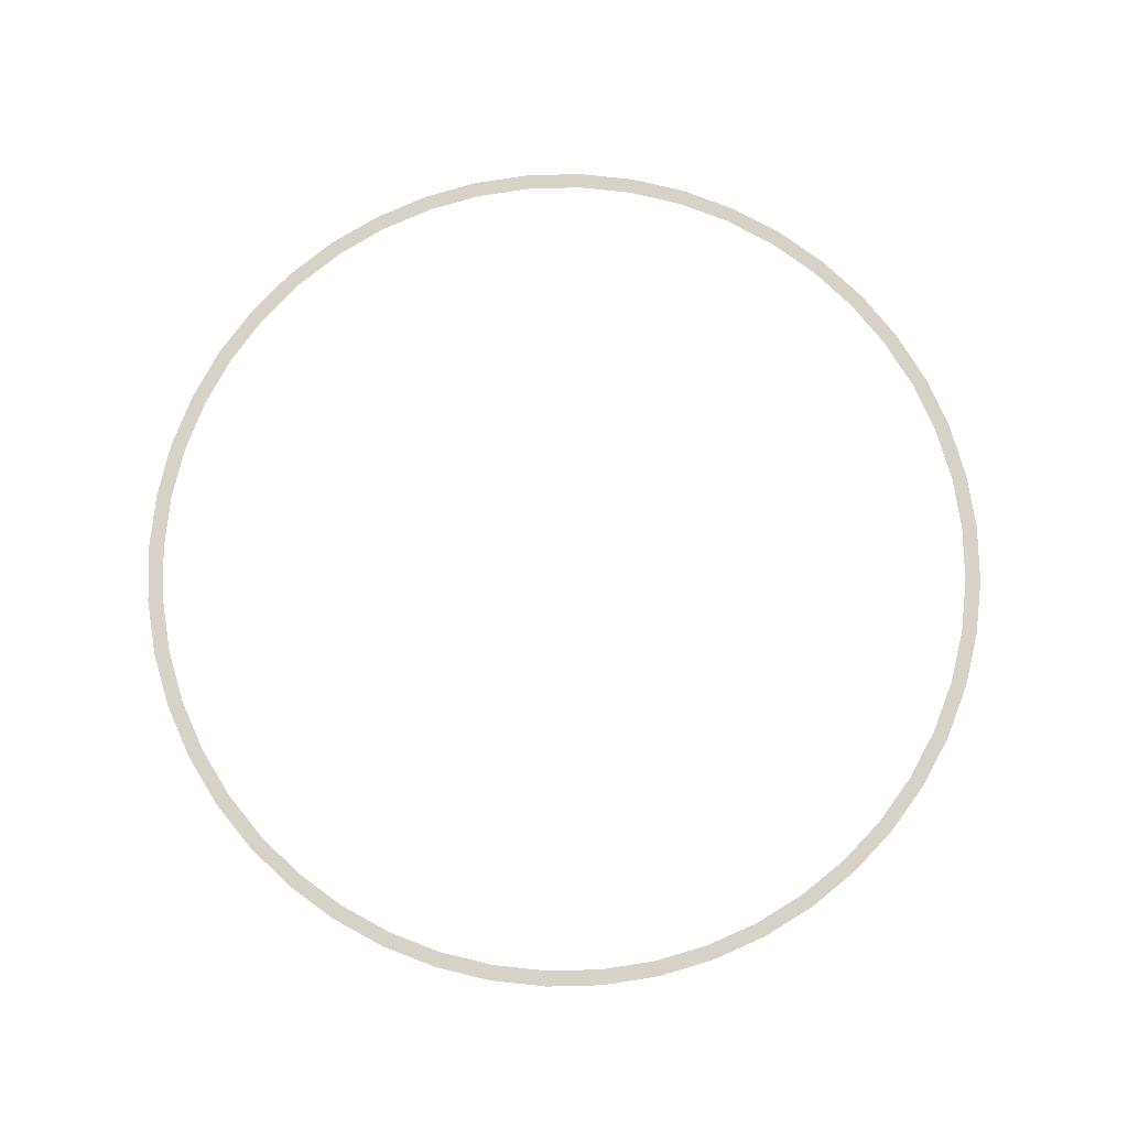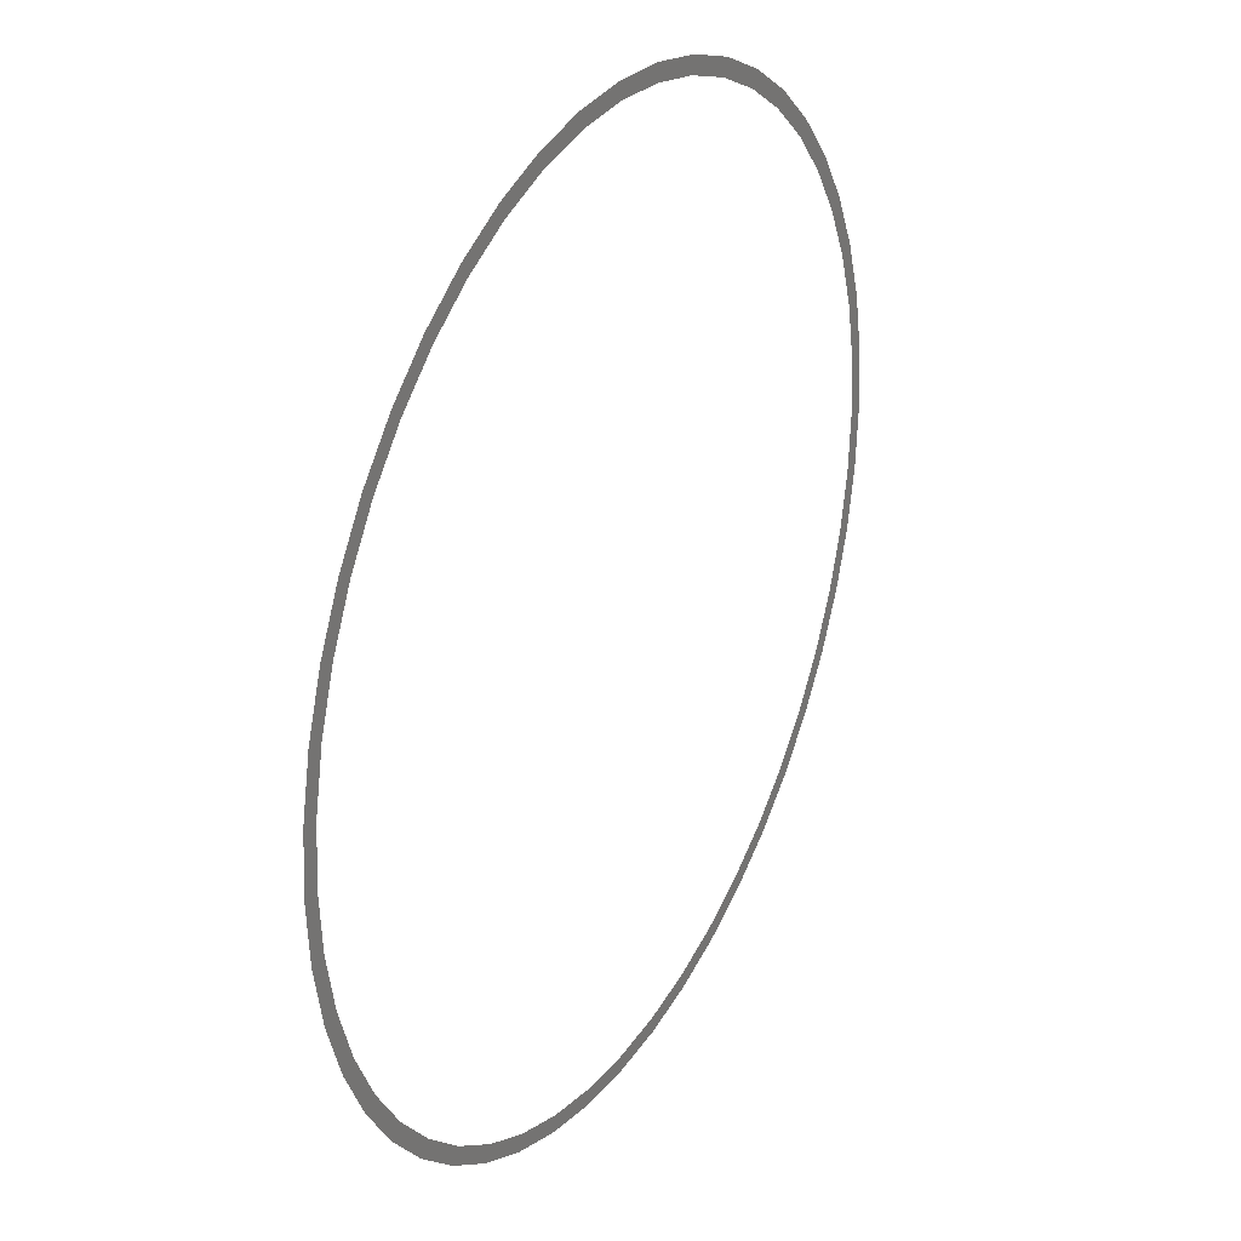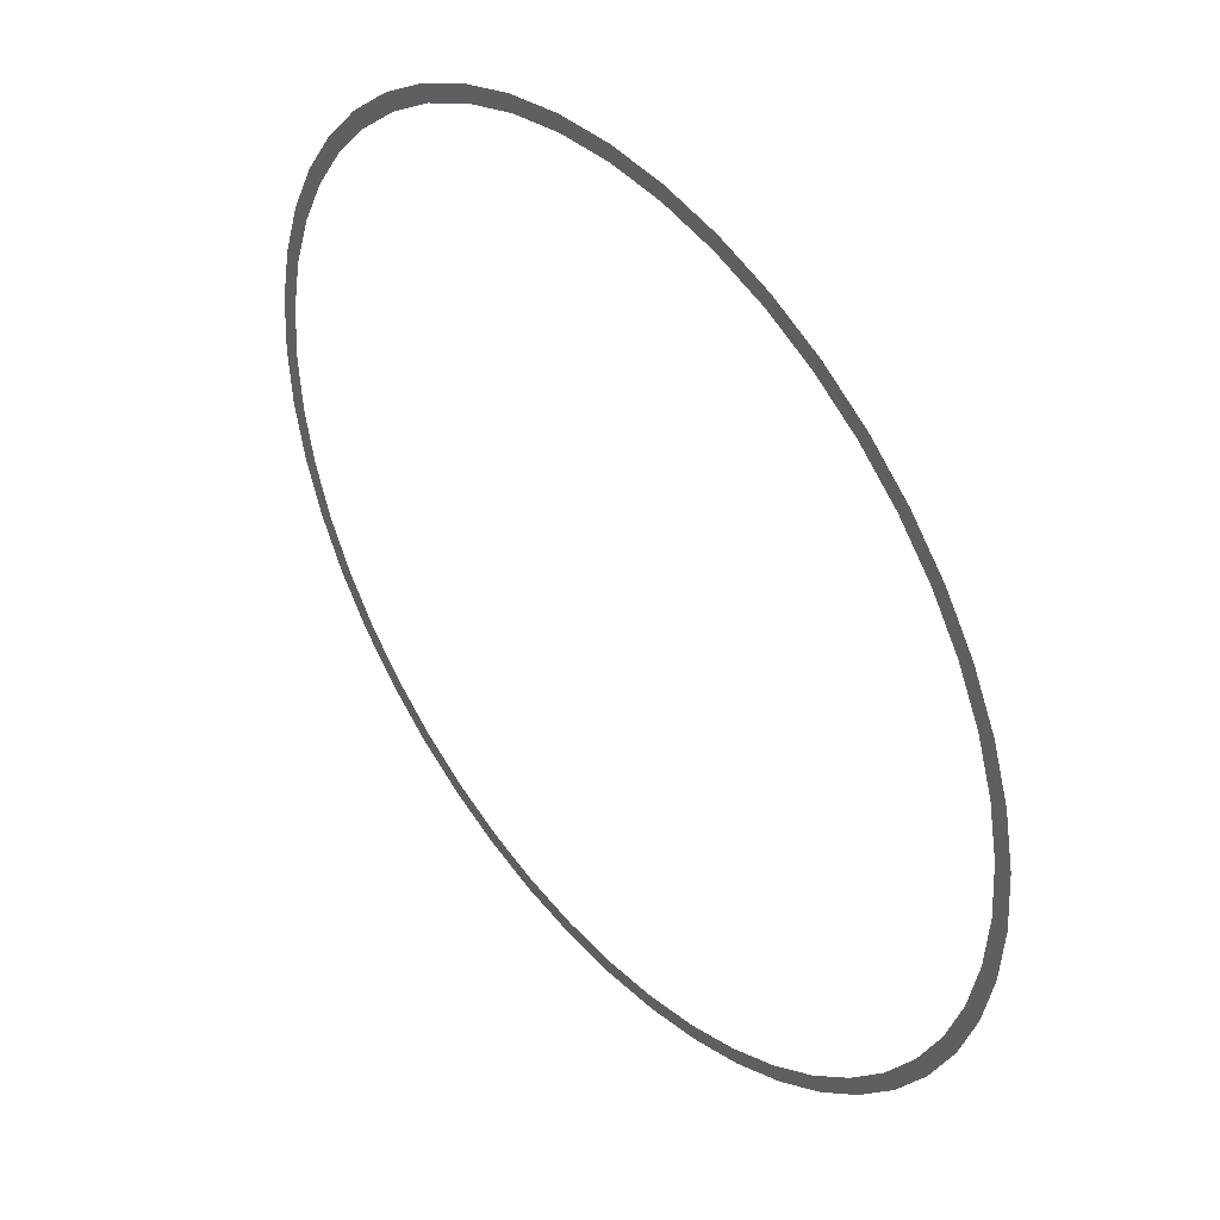
<metadata>
{"format":"obj","ext":"obj","renderer":"f3d","projection":"perspective","resolution":1024,"background":"white","views":[{"elev":77.3,"azim":-35.2,"up":"+Y"},{"elev":29.4,"azim":118.8,"up":"+Z"},{"elev":42.6,"azim":50.0,"up":"+Z"}]}
</metadata>
<code>
v 1.35 0 0
v 1.4 0 0
v 1.388 0 0.1827
v 1.338 0 0.1762
v 1.338 0 0.1762
v 1.388 0 0.1827
v 1.352 0 0.3623
v 1.304 0 0.3494
v 1.304 0 0.3494
v 1.352 0 0.3623
v 1.293 0 0.5358
v 1.247 0 0.5166
v 1.247 0 0.5166
v 1.293 0 0.5358
v 1.212 0 0.7
v 1.169 0 0.675
v 1.169 0 0.675
v 1.212 0 0.7
v 1.111 0 0.8523
v 1.071 0 0.8219
v 1.071 0 0.8219
v 1.111 0 0.8523
v 0.9899 0 0.9899
v 0.9546 0 0.9546
v 0.9546 0 0.9546
v 0.9899 0 0.9899
v 0.8523 0 1.111
v 0.8219 0 1.071
v 0.8219 0 1.071
v 0.8523 0 1.111
v 0.7 0 1.212
v 0.675 0 1.169
v 0.675 0 1.169
v 0.7 0 1.212
v 0.5358 0 1.293
v 0.5166 0 1.247
v 0.5166 0 1.247
v 0.5358 0 1.293
v 0.3623 0 1.352
v 0.3494 0 1.304
v 0.3494 0 1.304
v 0.3623 0 1.352
v 0.1827 0 1.388
v 0.1762 0 1.338
v 0.1762 0 1.338
v 0.1827 0 1.388
v 0 0 1.4
v 0 0 1.35
v 0 0 1.35
v 0 0 1.4
v -0.1827 0 1.388
v -0.1762 0 1.338
v -0.1762 0 1.338
v -0.1827 0 1.388
v -0.3623 0 1.352
v -0.3494 0 1.304
v -0.3494 0 1.304
v -0.3623 0 1.352
v -0.5358 0 1.293
v -0.5166 0 1.247
v -0.5166 0 1.247
v -0.5358 0 1.293
v -0.7 0 1.212
v -0.675 0 1.169
v -0.675 0 1.169
v -0.7 0 1.212
v -0.8523 0 1.111
v -0.8219 0 1.071
v -0.8219 0 1.071
v -0.8523 0 1.111
v -0.9899 0 0.9899
v -0.9546 0 0.9546
v -0.9546 0 0.9546
v -0.9899 0 0.9899
v -1.111 0 0.8523
v -1.071 0 0.8219
v -1.071 0 0.8219
v -1.111 0 0.8523
v -1.212 0 0.7
v -1.169 0 0.675
v -1.169 0 0.675
v -1.212 0 0.7
v -1.293 0 0.5358
v -1.247 0 0.5166
v -1.247 0 0.5166
v -1.293 0 0.5358
v -1.352 0 0.3623
v -1.304 0 0.3494
v -1.304 0 0.3494
v -1.352 0 0.3623
v -1.388 0 0.1827
v -1.338 0 0.1762
v -1.338 0 0.1762
v -1.388 0 0.1827
v -1.4 0 0
v -1.35 0 0
v -1.35 0 0
v -1.4 0 0
v -1.388 0 -0.1827
v -1.338 0 -0.1762
v -1.338 0 -0.1762
v -1.388 0 -0.1827
v -1.352 0 -0.3623
v -1.304 0 -0.3494
v -1.304 0 -0.3494
v -1.352 0 -0.3623
v -1.293 0 -0.5358
v -1.247 0 -0.5166
v -1.247 0 -0.5166
v -1.293 0 -0.5358
v -1.212 0 -0.7
v -1.169 0 -0.675
v -1.169 0 -0.675
v -1.212 0 -0.7
v -1.111 0 -0.8523
v -1.071 0 -0.8219
v -1.071 0 -0.8219
v -1.111 0 -0.8523
v -0.9899 0 -0.9899
v -0.9546 0 -0.9546
v -0.9546 0 -0.9546
v -0.9899 0 -0.9899
v -0.8523 0 -1.111
v -0.8219 0 -1.071
v -0.8219 0 -1.071
v -0.8523 0 -1.111
v -0.7 0 -1.212
v -0.675 0 -1.169
v -0.675 0 -1.169
v -0.7 0 -1.212
v -0.5358 0 -1.293
v -0.5166 0 -1.247
v -0.5166 0 -1.247
v -0.5358 0 -1.293
v -0.3623 0 -1.352
v -0.3494 0 -1.304
v -0.3494 0 -1.304
v -0.3623 0 -1.352
v -0.1827 0 -1.388
v -0.1762 0 -1.338
v -0.1762 0 -1.338
v -0.1827 0 -1.388
v 0 0 -1.4
v 0 0 -1.35
v 0 0 -1.35
v 0 0 -1.4
v 0.1827 0 -1.388
v 0.1762 0 -1.338
v 0.1762 0 -1.338
v 0.1827 0 -1.388
v 0.3623 0 -1.352
v 0.3494 0 -1.304
v 0.3494 0 -1.304
v 0.3623 0 -1.352
v 0.5358 0 -1.293
v 0.5166 0 -1.247
v 0.5166 0 -1.247
v 0.5358 0 -1.293
v 0.7 0 -1.212
v 0.675 0 -1.169
v 0.675 0 -1.169
v 0.7 0 -1.212
v 0.8523 0 -1.111
v 0.8219 0 -1.071
v 0.8219 0 -1.071
v 0.8523 0 -1.111
v 0.9899 0 -0.9899
v 0.9546 0 -0.9546
v 0.9546 0 -0.9546
v 0.9899 0 -0.9899
v 1.111 0 -0.8523
v 1.071 0 -0.8219
v 1.071 0 -0.8219
v 1.111 0 -0.8523
v 1.212 0 -0.7
v 1.169 0 -0.675
v 1.169 0 -0.675
v 1.212 0 -0.7
v 1.293 0 -0.5358
v 1.247 0 -0.5166
v 1.247 0 -0.5166
v 1.293 0 -0.5358
v 1.352 0 -0.3623
v 1.304 0 -0.3494
v 1.304 0 -0.3494
v 1.352 0 -0.3623
v 1.388 0 -0.1827
v 1.338 0 -0.1762
v 1.338 0 -0.1762
v 1.388 0 -0.1827
v 1.4 0 0
v 1.35 0 0
g mesh2934
f 1 2 3
f 3 4 1
f 5 6 7
f 7 8 5
f 9 10 11
f 11 12 9
f 13 14 15
f 15 16 13
f 17 18 19
f 19 20 17
f 21 22 23
f 23 24 21
f 25 26 27
f 27 28 25
f 29 30 31
f 31 32 29
f 33 34 35
f 35 36 33
f 37 38 39
f 39 40 37
f 41 42 43
f 43 44 41
f 45 46 47
f 47 48 45
f 49 50 51
f 51 52 49
f 53 54 55
f 55 56 53
f 57 58 59
f 59 60 57
f 61 62 63
f 63 64 61
f 65 66 67
f 67 68 65
f 69 70 71
f 71 72 69
f 73 74 75
f 75 76 73
f 77 78 79
f 79 80 77
f 81 82 83
f 83 84 81
f 85 86 87
f 87 88 85
f 89 90 91
f 91 92 89
f 93 94 95
f 95 96 93
f 97 98 99
f 99 100 97
f 101 102 103
f 103 104 101
f 105 106 107
f 107 108 105
f 109 110 111
f 111 112 109
f 113 114 115
f 115 116 113
f 117 118 119
f 119 120 117
f 121 122 123
f 123 124 121
f 125 126 127
f 127 128 125
f 129 130 131
f 131 132 129
f 133 134 135
f 135 136 133
f 137 138 139
f 139 140 137
f 141 142 143
f 143 144 141
f 145 146 147
f 147 148 145
f 149 150 151
f 151 152 149
f 153 154 155
f 155 156 153
f 157 158 159
f 159 160 157
f 161 162 163
f 163 164 161
f 165 166 167
f 167 168 165
f 169 170 171
f 171 172 169
f 173 174 175
f 175 176 173
f 177 178 179
f 179 180 177
f 181 182 183
f 183 184 181
f 185 186 187
f 187 188 185
f 189 190 191
f 191 192 189

</code>
